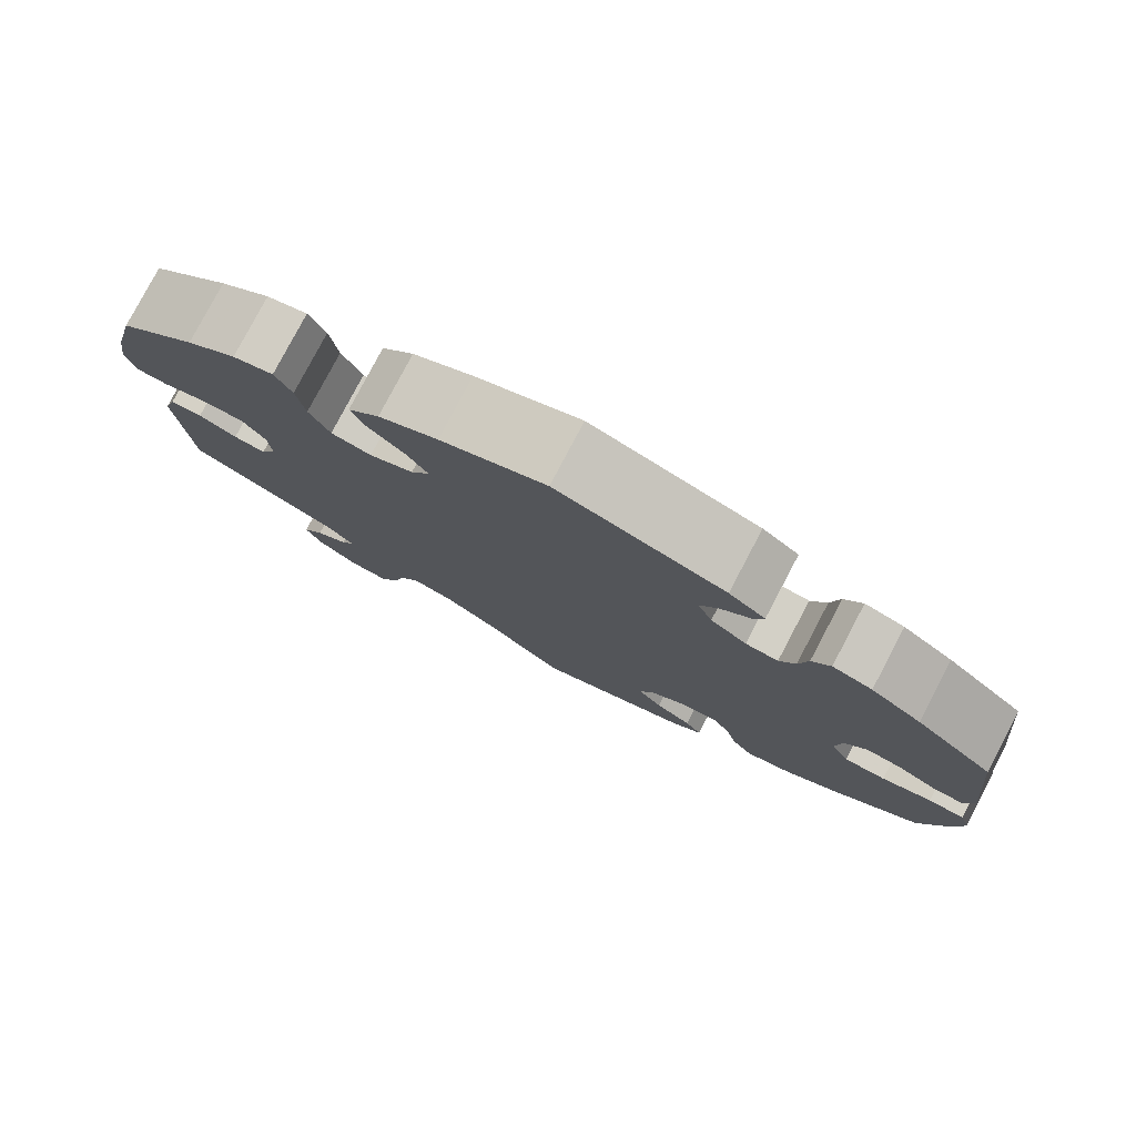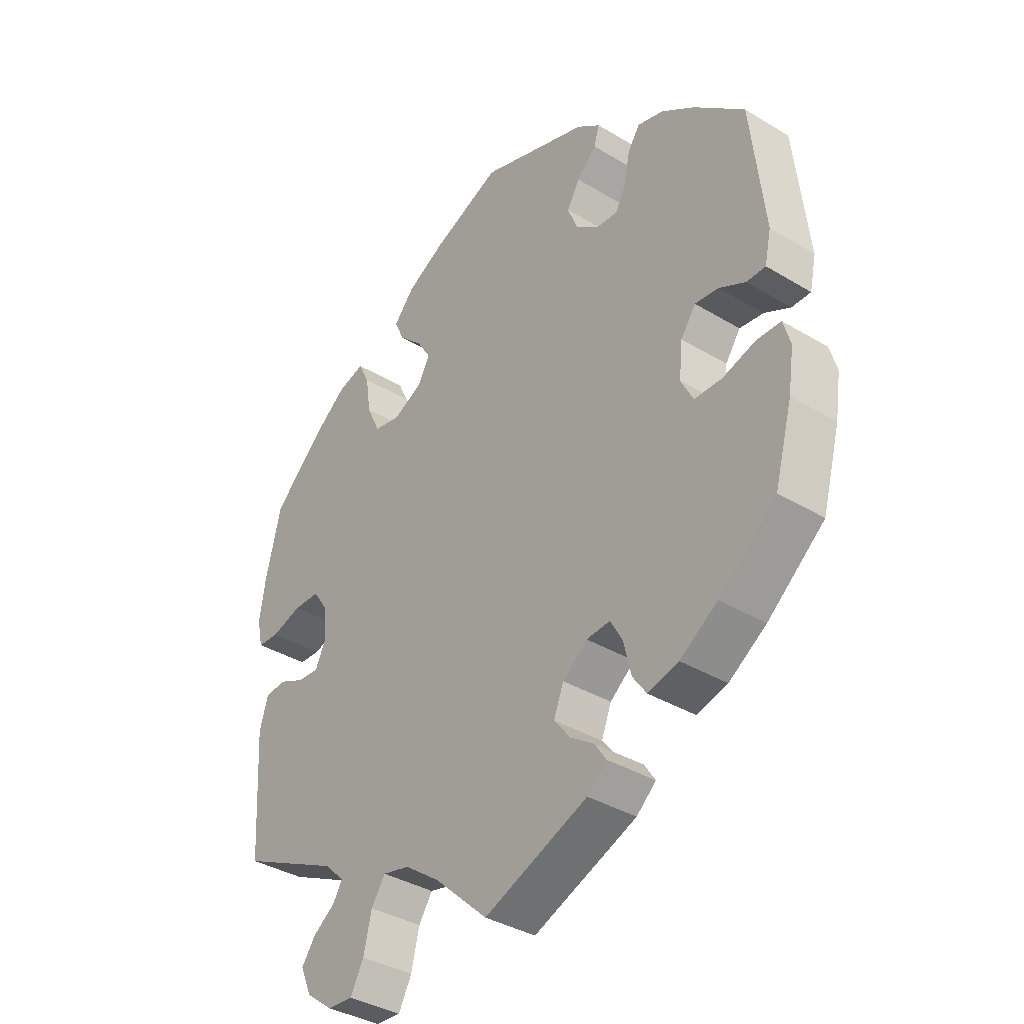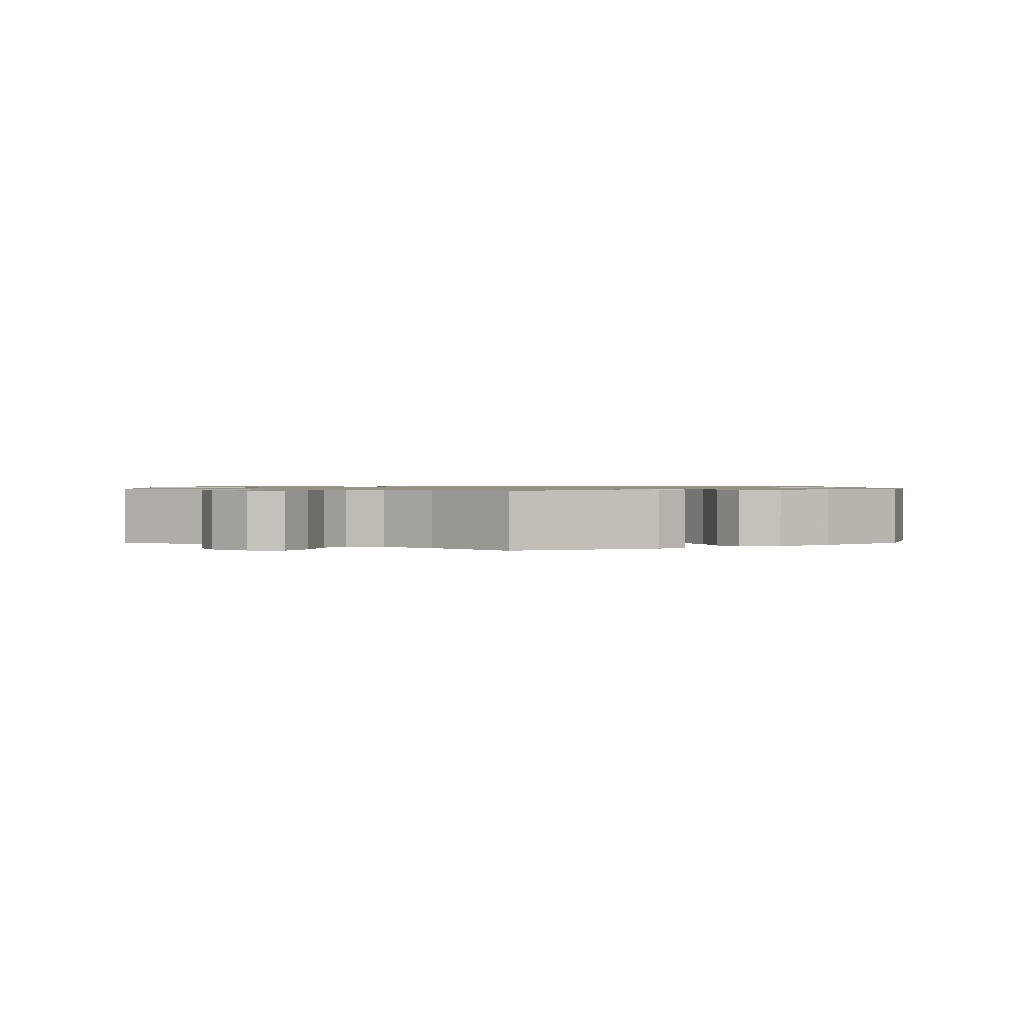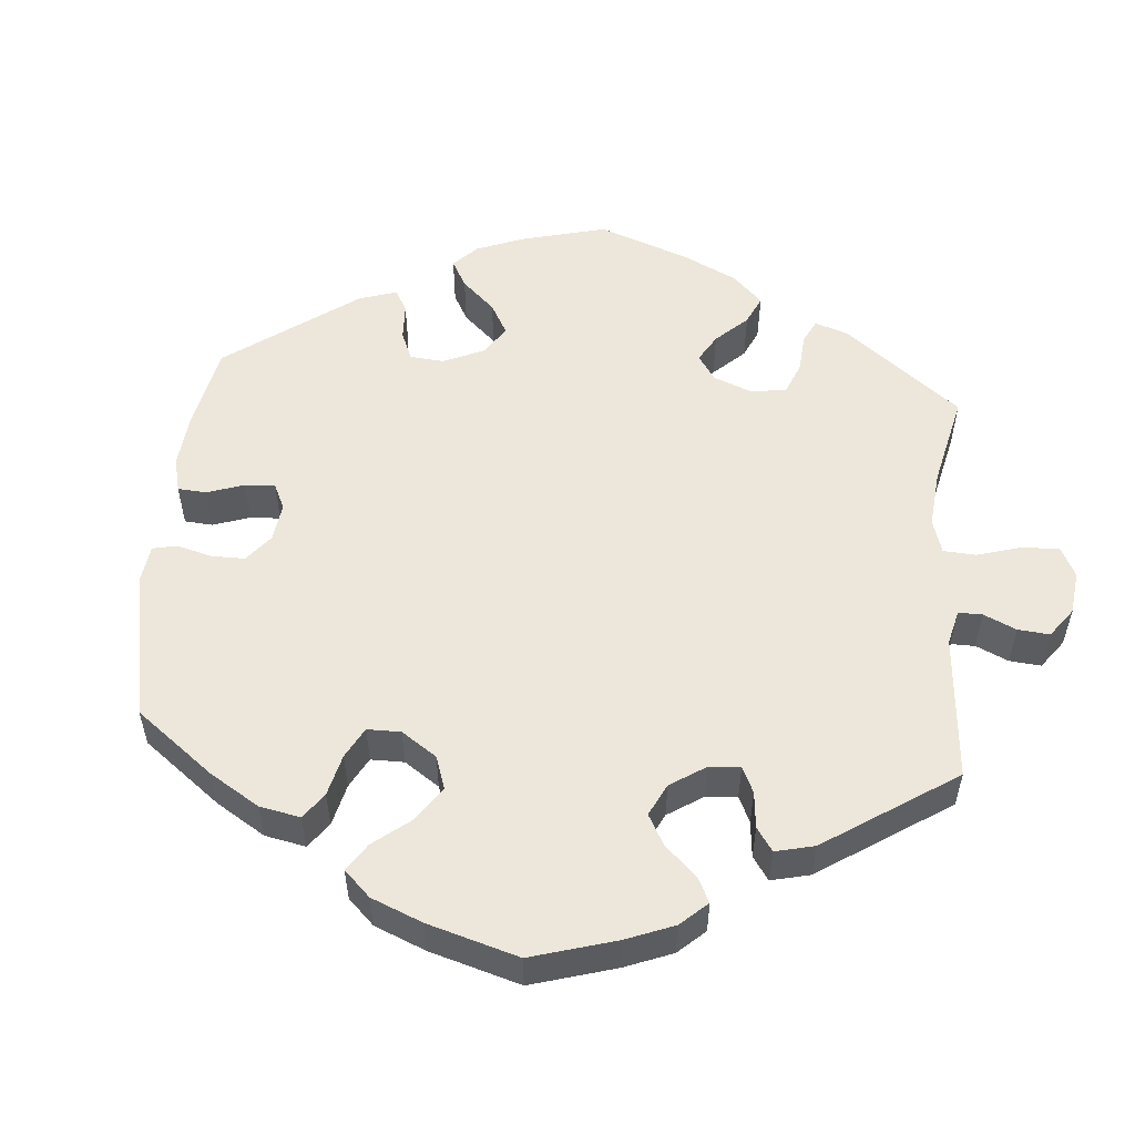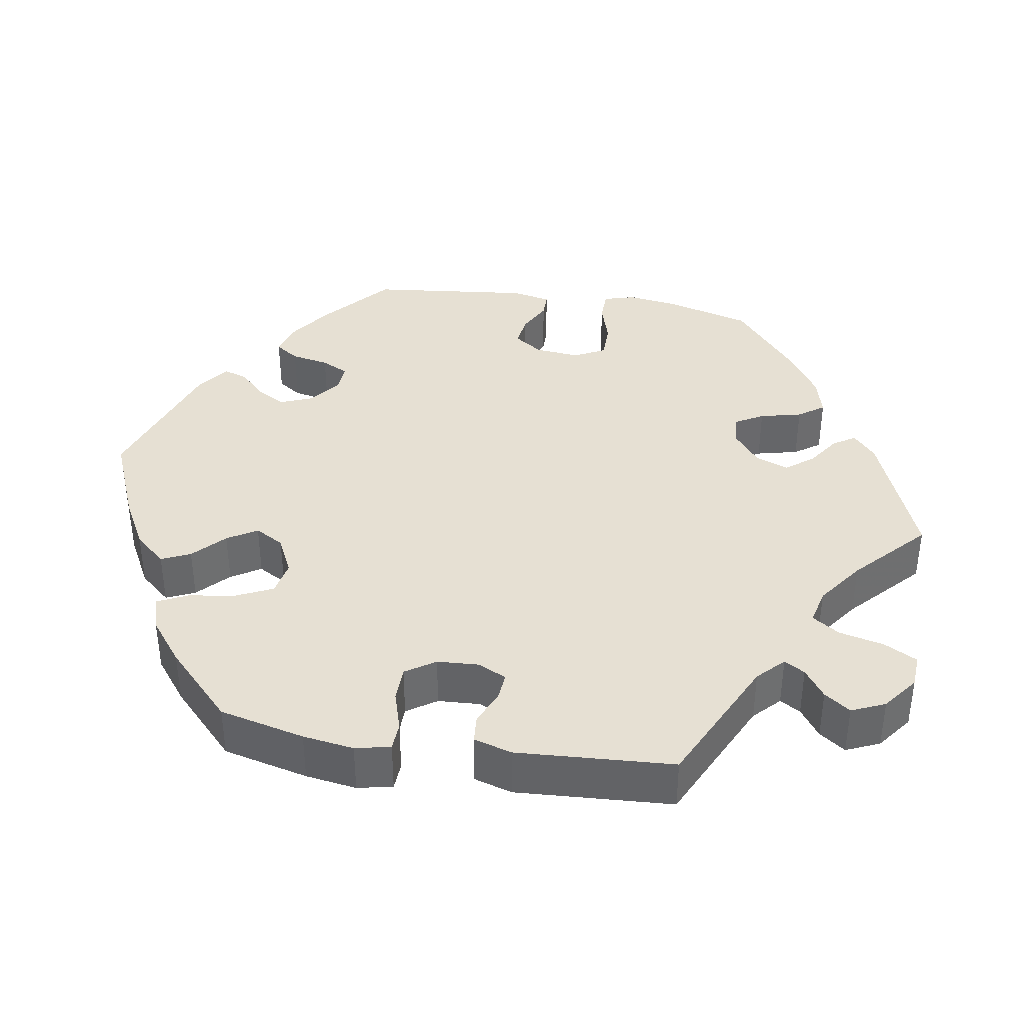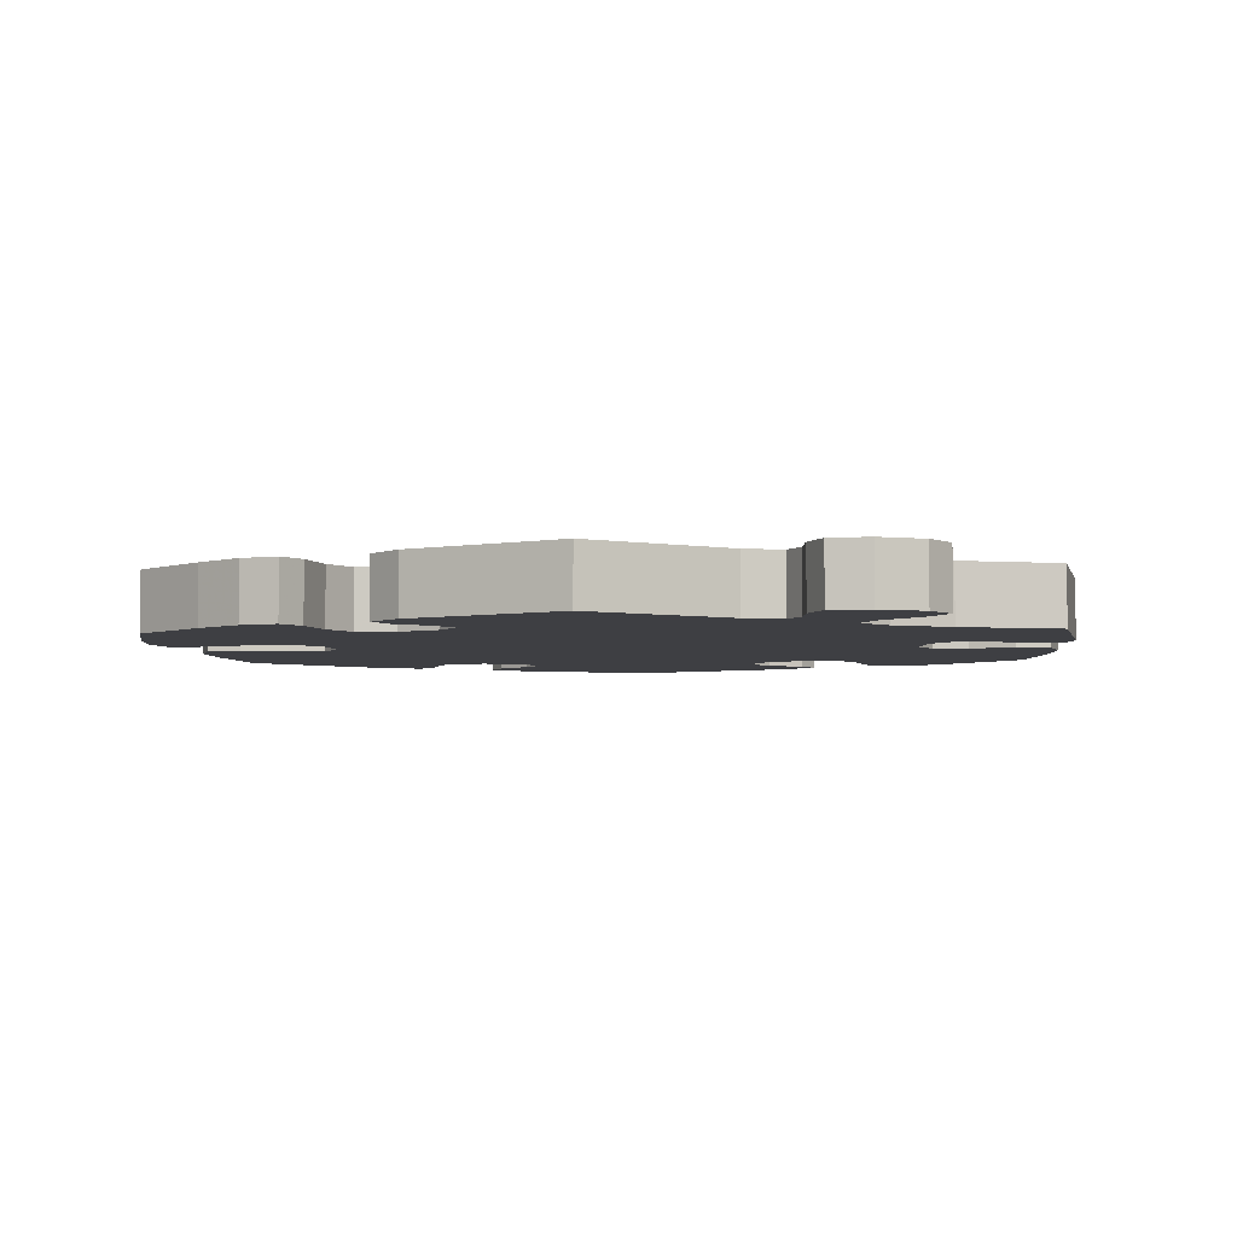
<metadata>
{"format":"obj","ext":"obj","renderer":"f3d","projection":"perspective","resolution":1024,"background":"white","views":[{"elev":79.5,"azim":-152.2,"up":"+Z"},{"elev":-37.1,"azim":-127.9,"up":"+Z"},{"elev":1.0,"azim":-179.9,"up":"+Y"},{"elev":53.7,"azim":65.0,"up":"+Y"},{"elev":38.4,"azim":99.2,"up":"+Y"},{"elev":-4.2,"azim":124.2,"up":"+Y"}]}
</metadata>
<code>
v -0.412 0.07 0.366
v -0.355 0.07 0.406
v -0.31 0.07 0.419
v -0.289 0.07 0.388
v -0.279 0.07 0.338
v -0.261 0.07 0.302
v -0.224 0.07 0.305
v -0.183 0.07 0.336
v -0.166 0.07 0.379
v -0.188 0.07 0.417
v -0.222 0.07 0.451
v -0.232 0.07 0.482
v -0.191 0.07 0.513
v -0.001 0.07 0.578
v 0.118 0.07 0.529
v 0.185 0.07 0.493
v 0.221 0.07 0.452
v 0.204 0.07 0.414
v 0.163 0.07 0.375
v 0.139 0.07 0.336
v 0.161 0.07 0.298
v 0.211 0.07 0.274
v 0.257 0.07 0.283
v 0.28 0.07 0.332
v 0.289 0.07 0.393
v 0.308 0.07 0.432
v 0.354 0.07 0.419
v 0.411 0.07 0.375
v 0.5 0.07 0.29
v 0.527 0.07 0.178
v 0.537 0.07 0.111
v 0.527 0.07 0.065
v 0.49 0.07 0.063
v 0.437 0.07 0.079
v 0.391 0.07 0.078
v 0.365 0.07 0.039
v 0.362 0.07 -0.016
v 0.38 0.07 -0.053
v 0.417 0.07 -0.05
v 0.461 0.07 -0.03
v 0.498 0.07 -0.033
v 0.513 0.07 -0.083
v 0.501 0.07 -0.289
v 0.327 0.07 -0.372
v 0.293 0.07 -0.405
v 0.309 0.07 -0.432
v 0.347 0.07 -0.459
v 0.371 0.07 -0.493
v 0.352 0.07 -0.537
v 0.306 0.07 -0.572
v 0.262 0.07 -0.575
v 0.239 0.07 -0.532
v 0.225 0.07 -0.473
v 0.201 0.07 -0.437
v 0.154 0.07 -0.448
v 0.093 0.07 -0.492
v 0.001 0.07 -0.578
v -0.179 0.07 -0.507
v -0.213 0.07 -0.477
v -0.194 0.07 -0.448
v -0.152 0.07 -0.419
v -0.124 0.07 -0.383
v -0.141 0.07 -0.339
v -0.184 0.07 -0.305
v -0.225 0.07 -0.302
v -0.246 0.07 -0.339
v -0.259 0.07 -0.394
v -0.283 0.07 -0.428
v -0.336 0.07 -0.414
v -0.401 0.07 -0.371
v -0.5 0.07 -0.289
v -0.531 0.07 -0.177
v -0.541 0.07 -0.11
v -0.529 0.07 -0.068
v -0.487 0.07 -0.067
v -0.43 0.07 -0.084
v -0.382 0.07 -0.083
v -0.361 0.07 -0.042
v -0.367 0.07 0.017
v -0.393 0.07 0.054
v -0.434 0.07 0.049
v -0.479 0.07 0.026
v -0.512 0.07 0.026
v -0.523 0.07 0.077
v -0.5 0.07 0.289
v -0.412 0 0.366
v -0.355 0 0.406
v -0.31 0 0.419
v -0.289 0 0.388
v -0.279 0 0.338
v -0.261 0 0.302
v -0.224 0 0.305
v -0.183 0 0.336
v -0.166 0 0.379
v -0.188 0 0.417
v -0.222 0 0.451
v -0.232 0 0.482
v -0.191 0 0.513
v -0.001 0 0.578
v 0.118 0 0.529
v 0.185 0 0.493
v 0.221 0 0.452
v 0.204 0 0.414
v 0.163 0 0.375
v 0.139 0 0.336
v 0.161 0 0.298
v 0.211 0 0.274
v 0.257 0 0.283
v 0.28 0 0.332
v 0.289 0 0.393
v 0.308 0 0.432
v 0.354 0 0.419
v 0.411 0 0.375
v 0.5 0 0.29
v 0.527 0 0.178
v 0.537 0 0.111
v 0.527 0 0.065
v 0.49 0 0.063
v 0.437 0 0.079
v 0.391 0 0.078
v 0.365 0 0.039
v 0.362 0 -0.016
v 0.38 0 -0.053
v 0.417 0 -0.05
v 0.461 0 -0.03
v 0.498 0 -0.033
v 0.513 0 -0.083
v 0.501 0 -0.289
v 0.327 0 -0.372
v 0.293 0 -0.405
v 0.309 0 -0.432
v 0.347 0 -0.459
v 0.371 0 -0.493
v 0.352 0 -0.537
v 0.306 0 -0.572
v 0.262 0 -0.575
v 0.239 0 -0.532
v 0.225 0 -0.473
v 0.201 0 -0.437
v 0.154 0 -0.448
v 0.093 0 -0.492
v 0.001 0 -0.578
v -0.179 0 -0.507
v -0.213 0 -0.477
v -0.194 0 -0.448
v -0.152 0 -0.419
v -0.124 0 -0.383
v -0.141 0 -0.339
v -0.184 0 -0.305
v -0.225 0 -0.302
v -0.246 0 -0.339
v -0.259 0 -0.394
v -0.283 0 -0.428
v -0.336 0 -0.414
v -0.401 0 -0.371
v -0.5 0 -0.289
v -0.531 0 -0.177
v -0.541 0 -0.11
v -0.529 0 -0.068
v -0.487 0 -0.067
v -0.43 0 -0.084
v -0.382 0 -0.083
v -0.361 0 -0.042
v -0.367 0 0.017
v -0.393 0 0.054
v -0.434 0 0.049
v -0.479 0 0.026
v -0.512 0 0.026
v -0.523 0 0.077
v -0.5 0 0.289
f 81 82 83 84
f 80 81 84 85
f 79 80 85 1
f 73 74 75 76
f 73 76 77
f 72 73 77
f 71 72 77
f 70 71 77
f 69 70 77 78
f 66 67 68 69
f 65 66 69 78
f 58 59 60 61
f 56 57 58 61
f 55 56 61 62
f 54 55 62 63
f 50 51 52 53
f 50 53 54
f 49 50 54
f 46 47 48 49
f 45 46 49 54
f 44 45 54 63
f 39 40 41 42
f 38 39 42 43
f 31 32 33 34
f 31 34 35
f 30 31 35
f 29 30 35
f 28 29 35 36
f 24 25 26 27
f 23 24 27 28
f 16 17 18 19
f 16 19 20
f 15 16 20
f 14 15 20
f 13 14 20
f 10 11 12 13
f 9 10 13 20
f 8 9 20 21
f 2 3 4 5
f 79 1 2 5
f 79 5 6
f 64 65 78 79
f 64 79 6 7
f 38 43 44 63
f 37 38 63 64
f 36 37 64 7
f 23 28 36
f 22 23 36
f 21 22 36
f 7 8 21 36
f 169 168 167 166
f 170 169 166 165
f 86 170 165 164
f 161 160 159 158
f 162 161 158
f 162 158 157
f 162 157 156
f 162 156 155
f 163 162 155 154
f 154 153 152 151
f 163 154 151 150
f 146 145 144 143
f 146 143 142 141
f 147 146 141 140
f 148 147 140 139
f 138 137 136 135
f 139 138 135
f 139 135 134
f 134 133 132 131
f 139 134 131 130
f 148 139 130 129
f 127 126 125 124
f 128 127 124 123
f 119 118 117 116
f 120 119 116
f 120 116 115
f 120 115 114
f 121 120 114 113
f 112 111 110 109
f 113 112 109 108
f 104 103 102 101
f 105 104 101
f 105 101 100
f 105 100 99
f 105 99 98
f 98 97 96 95
f 105 98 95 94
f 106 105 94 93
f 90 89 88 87
f 90 87 86 164
f 91 90 164
f 164 163 150 149
f 92 91 164 149
f 148 129 128 123
f 149 148 123 122
f 92 149 122 121
f 121 113 108
f 121 108 107
f 121 107 106
f 121 106 93 92
f 1 86 87 2
f 2 87 88 3
f 3 88 89 4
f 4 89 90 5
f 5 90 91 6
f 6 91 92 7
f 7 92 93 8
f 8 93 94 9
f 9 94 95 10
f 10 95 96 11
f 11 96 97 12
f 12 97 98 13
f 13 98 99 14
f 14 99 100 15
f 15 100 101 16
f 16 101 102 17
f 17 102 103 18
f 18 103 104 19
f 19 104 105 20
f 20 105 106 21
f 21 106 107 22
f 22 107 108 23
f 23 108 109 24
f 24 109 110 25
f 25 110 111 26
f 26 111 112 27
f 27 112 113 28
f 28 113 114 29
f 29 114 115 30
f 30 115 116 31
f 31 116 117 32
f 32 117 118 33
f 33 118 119 34
f 34 119 120 35
f 35 120 121 36
f 36 121 122 37
f 37 122 123 38
f 38 123 124 39
f 39 124 125 40
f 40 125 126 41
f 41 126 127 42
f 42 127 128 43
f 43 128 129 44
f 44 129 130 45
f 45 130 131 46
f 46 131 132 47
f 47 132 133 48
f 48 133 134 49
f 49 134 135 50
f 50 135 136 51
f 51 136 137 52
f 52 137 138 53
f 53 138 139 54
f 54 139 140 55
f 55 140 141 56
f 56 141 142 57
f 57 142 143 58
f 58 143 144 59
f 59 144 145 60
f 60 145 146 61
f 61 146 147 62
f 62 147 148 63
f 63 148 149 64
f 64 149 150 65
f 65 150 151 66
f 66 151 152 67
f 67 152 153 68
f 68 153 154 69
f 69 154 155 70
f 70 155 156 71
f 71 156 157 72
f 72 157 158 73
f 73 158 159 74
f 74 159 160 75
f 75 160 161 76
f 76 161 162 77
f 77 162 163 78
f 78 163 164 79
f 79 164 165 80
f 80 165 166 81
f 81 166 167 82
f 82 167 168 83
f 83 168 169 84
f 84 169 170 85
f 85 170 86 1

</code>
